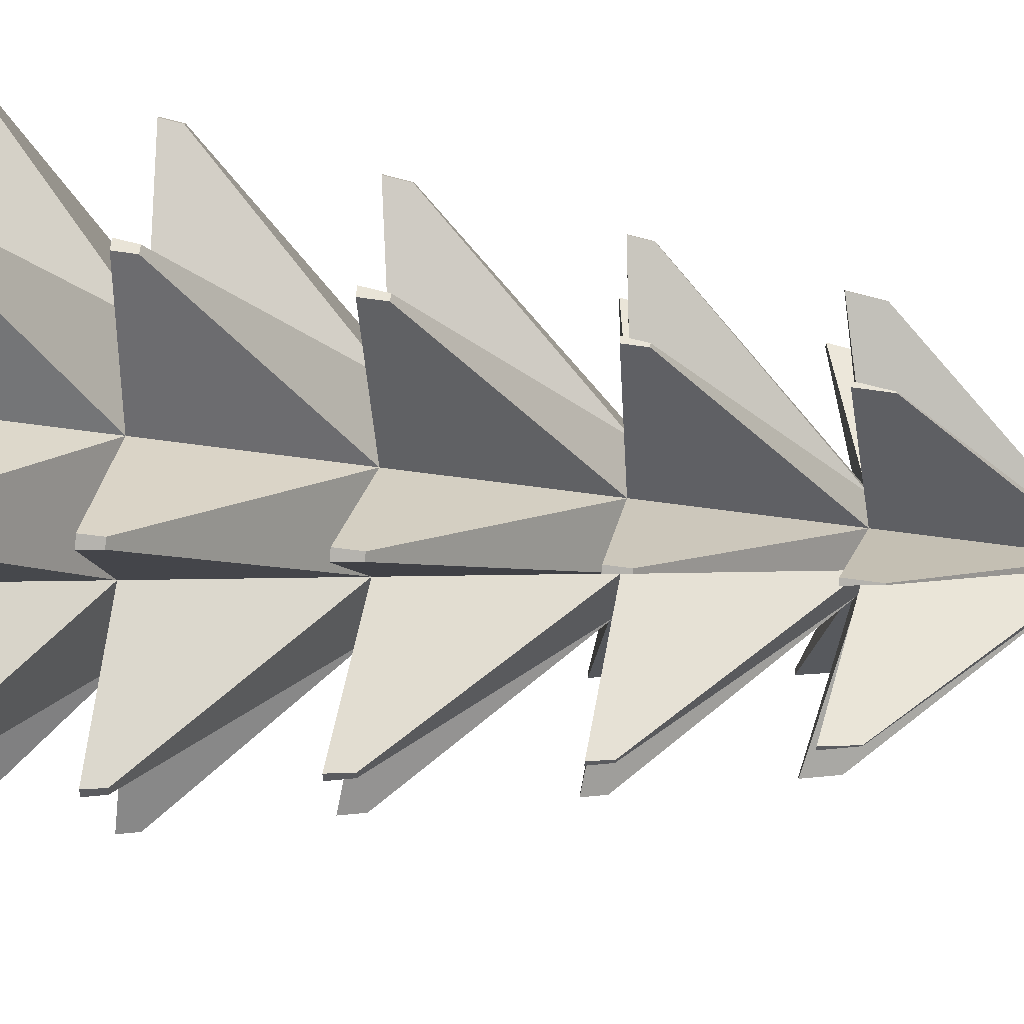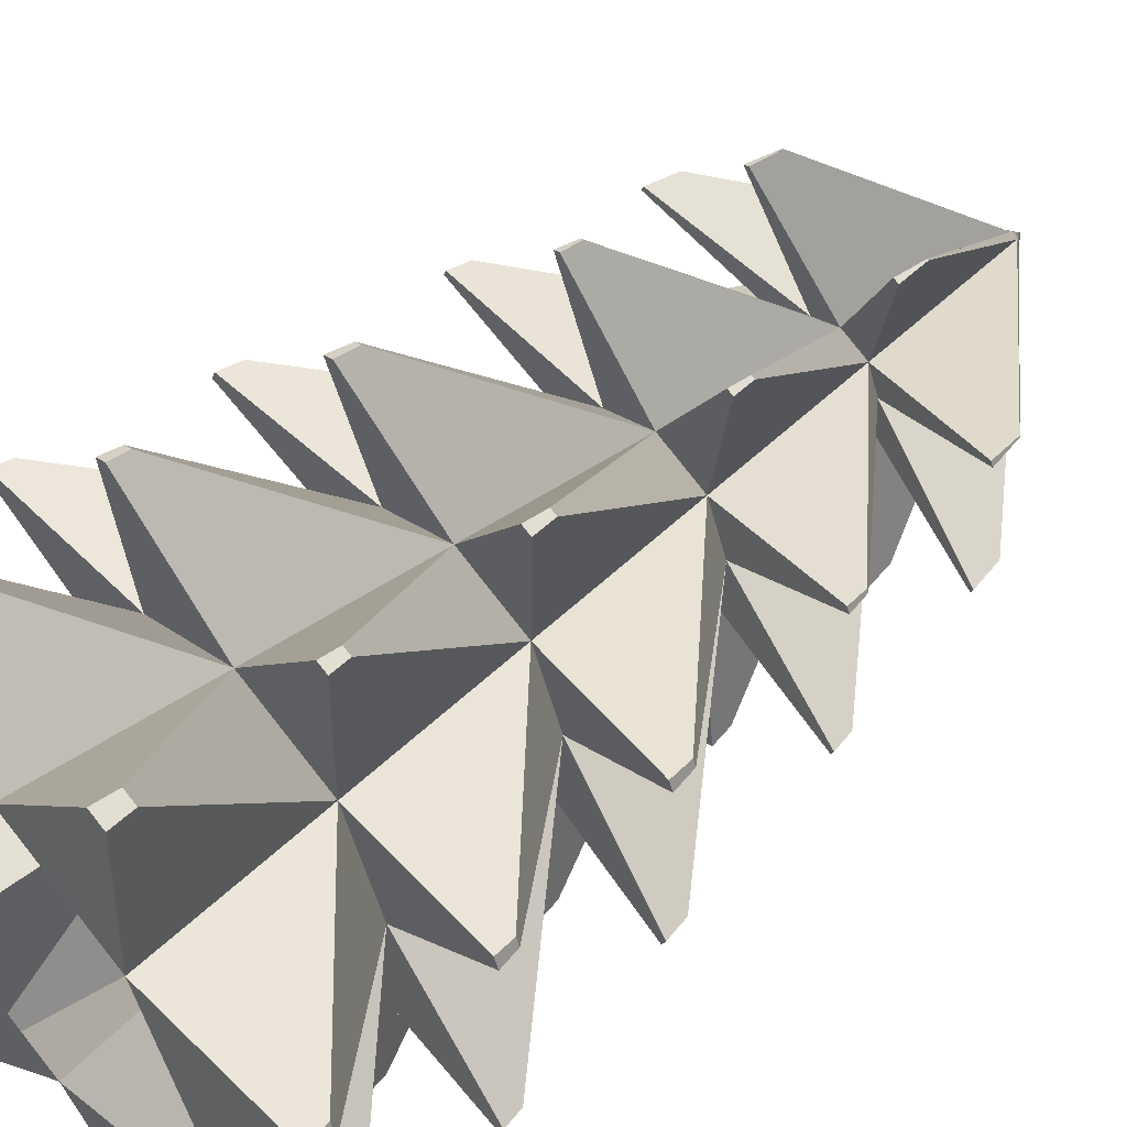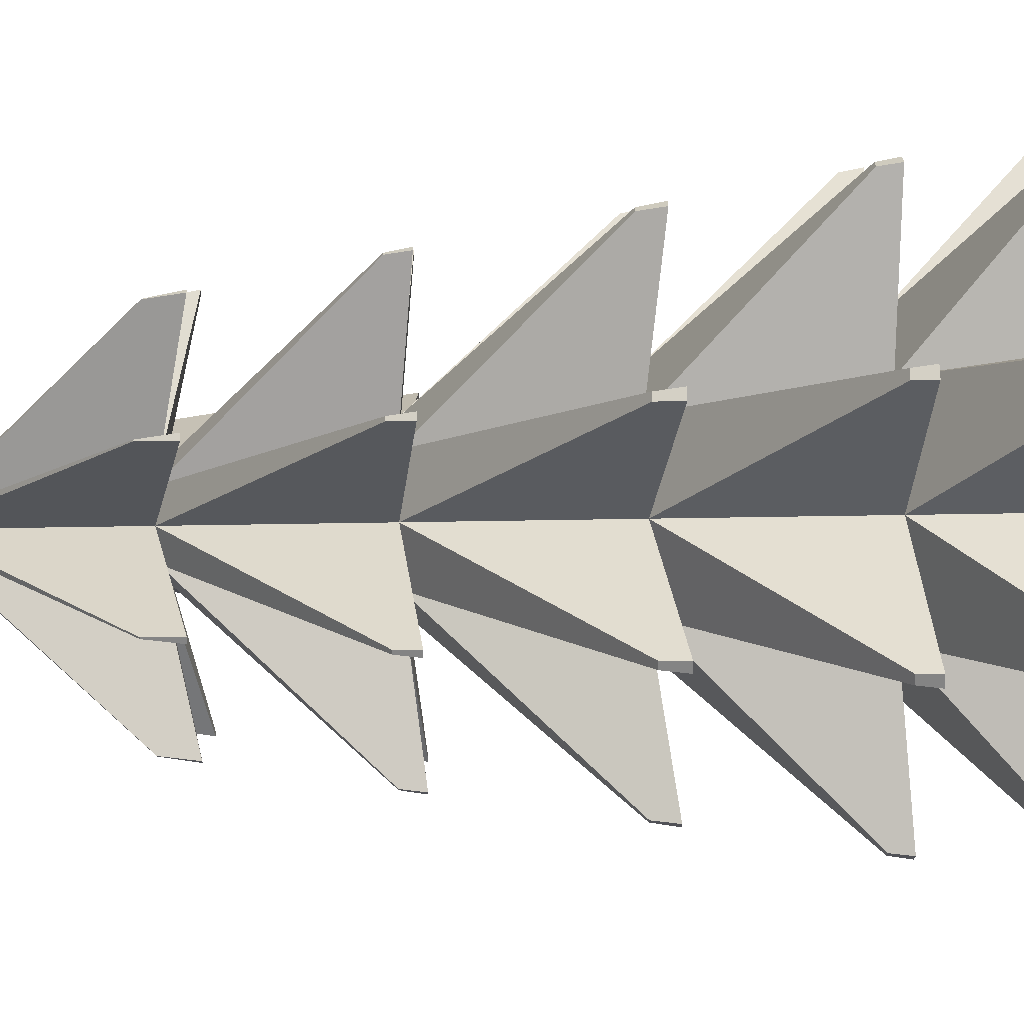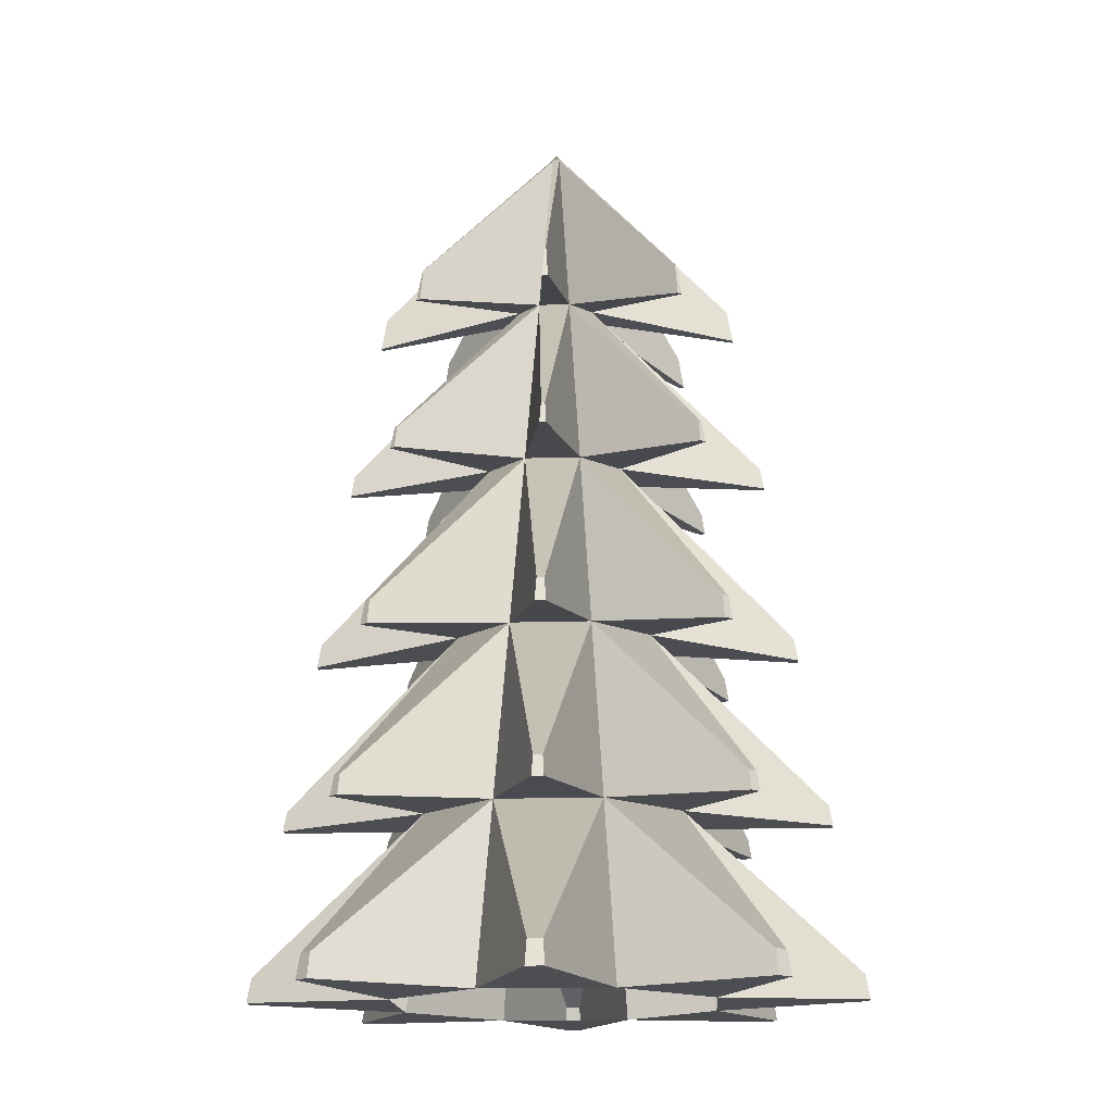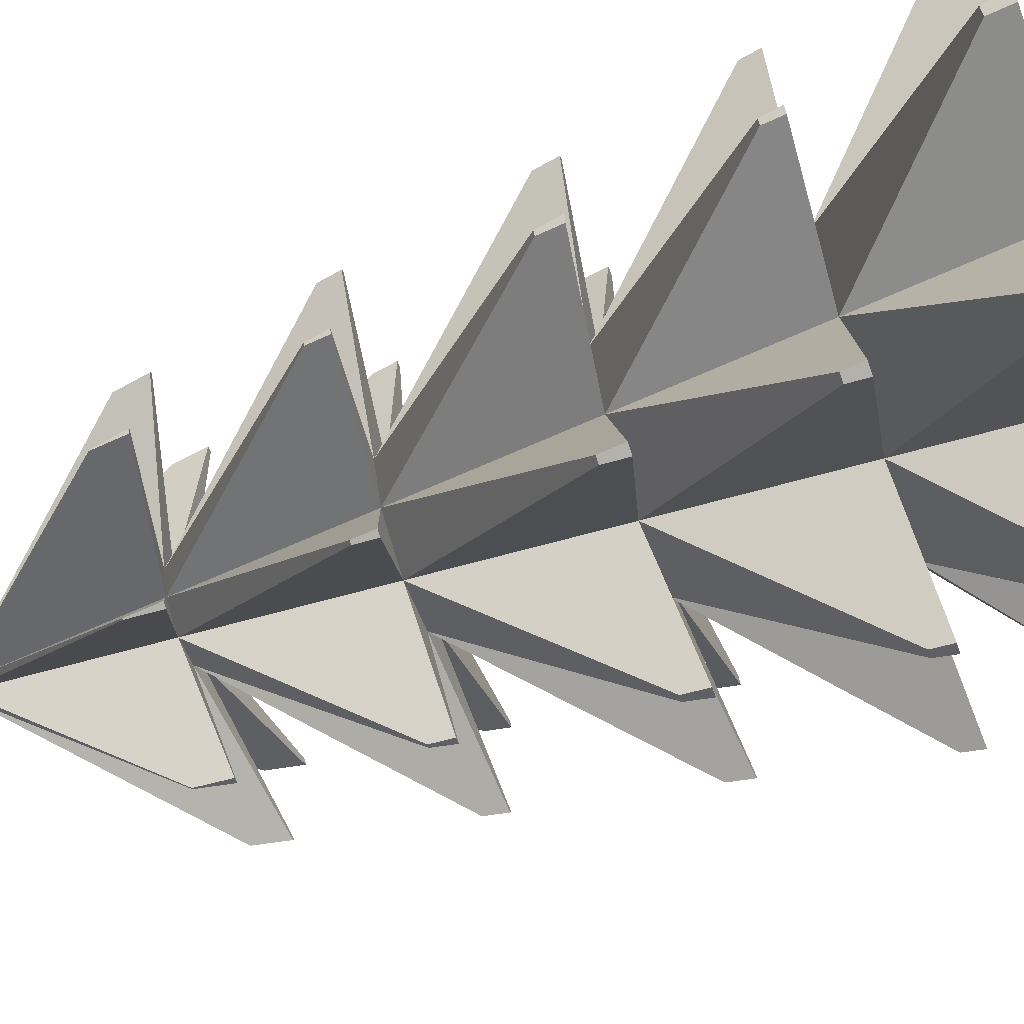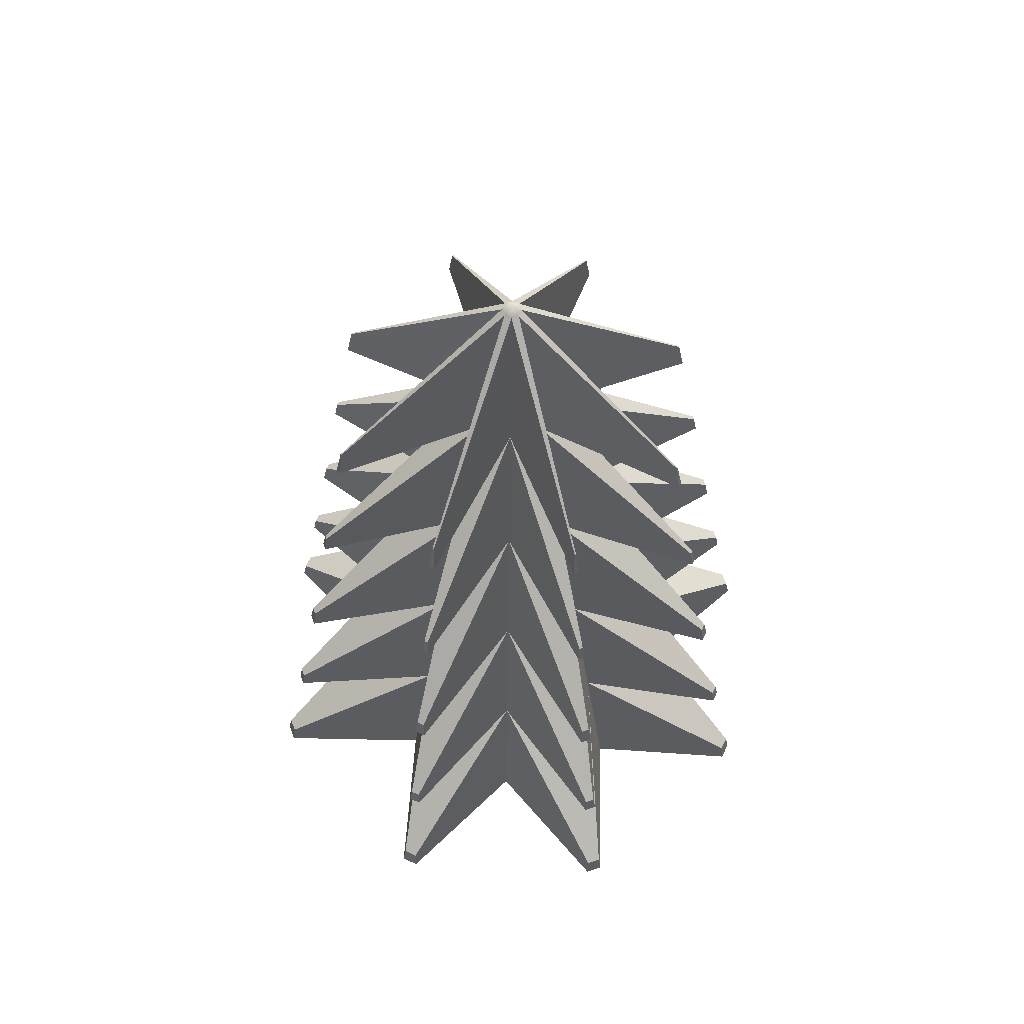
<metadata>
{"format":"obj","ext":"obj","renderer":"f3d","projection":"perspective","resolution":1024,"background":"white","views":[{"elev":76.6,"azim":94.8,"up":"+Z"},{"elev":52.7,"azim":47.7,"up":"+Z"},{"elev":49.1,"azim":-92.1,"up":"+Z"},{"elev":-16.8,"azim":-64.0,"up":"+Y"},{"elev":-70.3,"azim":-71.2,"up":"+Z"},{"elev":65.0,"azim":-177.4,"up":"+Y"}]}
</metadata>
<code>
v  1.03e+04 31.43 1301
v  1.037e+04 31.43 1134
v  1.032e+04 283.9 1134
v  1.027e+04 283.9 1269
v  1.002e+04 1800 1154
v  1.007e+04 1800 1043
v  1.003e+04 2006 1043
v  9995 2006 1128
v  9742 3558 1032
v  9784 3558 930.8
v  9740 3805 930.8
v  9711 3805 1002
v  9463 5481 895.4
v  9490 5481 830.8
v  9450 5706 830.8
v  9435 5706 867.2
v  9190 7200 777.1
v  9213 7200 721
v  9151 7547 721
v  9146 7547 733.6
v  7500 9408 4.364
v  7403 9530 4.364
v  7472 9408 72.73
v  8650 0 1251
v  9166 0 4.364
v  8833 1882 4.364
v  8414 1882 1015
v  8500 3763 4.364
v  8179 3763 779.7
v  8167 5645 4.364
v  7943 5645 544.1
v  7833 7526 4.364
v  7707 7526 308.4
v  1.037e+04 31.43 -1125
v  1.03e+04 31.43 -1292
v  1.027e+04 283.9 -1261
v  1.032e+04 283.9 -1125
v  1.007e+04 1800 -1034
v  1.002e+04 1800 -1145
v  9995 2006 -1119
v  1.003e+04 2006 -1034
v  9784 3558 -922
v  9742 3558 -1024
v  9711 3805 -992.8
v  9740 3805 -922
v  9490 5481 -822.1
v  9463 5481 -886.6
v  9435 5706 -858.4
v  9450 5706 -822.1
v  9213 7200 -712.3
v  9190 7200 -768.4
v  9146 7547 -724.9
v  9151 7547 -712.3
v  7472 9408 -64
v  8650 0 -1242
v  8414 1882 -1007
v  8179 3763 -771
v  7943 5645 -535.3
v  7707 7526 -299.7
v  8700 31.43 -2890
v  8533 31.43 -2959
v  8533 283.9 -2914
v  8668 283.9 -2858
v  8553 1800 -2613
v  8442 1800 -2659
v  8442 2006 -2623
v  8527 2006 -2587
v  8431 3558 -2334
v  8330 3558 -2376
v  8330 3805 -2332
v  8400 3805 -2303
v  8294 5481 -2055
v  8230 5481 -2082
v  8230 5706 -2042
v  8266 5706 -2027
v  8176 7200 -1782
v  8120 7200 -1805
v  8120 7547 -1744
v  8133 7547 -1738
v  7403 9408 -92.32
v  7403 0 -1759
v  7403 1882 -1425
v  7403 3763 -1092
v  7403 5645 -758.9
v  7403 7526 -425.6
v  6274 31.43 -2959
v  6107 31.43 -2890
v  6138 283.9 -2858
v  6274 283.9 -2914
v  6365 1800 -2659
v  6254 1800 -2613
v  6280 2006 -2587
v  6365 2006 -2623
v  6477 3558 -2376
v  6375 3558 -2334
v  6406 3805 -2303
v  6477 3805 -2332
v  6577 5481 -2082
v  6512 5481 -2055
v  6541 5706 -2027
v  6577 5706 -2042
v  6687 7200 -1805
v  6631 7200 -1782
v  6674 7547 -1738
v  6687 7547 -1744
v  7335 9408 -64
v  6157 0 -1242
v  6392 1882 -1007
v  6628 3763 -771
v  6864 5645 -535.3
v  7099 7526 -299.7
v  4509 31.43 -1292
v  4440 31.43 -1125
v  4485 283.9 -1125
v  4541 283.9 -1261
v  4786 1800 -1145
v  4740 1800 -1034
v  4776 2006 -1034
v  4812 2006 -1119
v  5065 3558 -1024
v  5023 3558 -922
v  5067 3805 -922
v  5096 3805 -992.8
v  5344 5481 -886.6
v  5317 5481 -822.1
v  5357 5706 -822.1
v  5372 5706 -858.4
v  5617 7200 -768.4
v  5594 7200 -712.3
v  5655 7547 -712.3
v  5661 7547 -724.9
v  7307 9408 4.364
v  5640 0 4.363
v  5974 1882 4.364
v  6307 3763 4.364
v  6640 5645 4.364
v  6973 7526 4.364
v  4440 31.43 1134
v  4509 31.43 1301
v  4541 283.9 1269
v  4485 283.9 1134
v  4740 1800 1043
v  4786 1800 1154
v  4812 2006 1128
v  4776 2006 1043
v  5023 3558 930.8
v  5065 3558 1032
v  5096 3805 1002
v  5067 3805 930.8
v  5317 5481 830.8
v  5344 5481 895.4
v  5372 5706 867.2
v  5357 5706 830.8
v  5594 7200 721
v  5617 7200 777.1
v  5661 7547 733.6
v  5655 7547 721
v  7335 9408 72.73
v  6157 0 1251
v  6392 1882 1015
v  6628 3763 779.7
v  6864 5645 544.1
v  7099 7526 308.4
v  6107 31.43 2898
v  6274 31.43 2968
v  6274 283.9 2923
v  6138 283.9 2867
v  6254 1800 2622
v  6365 1800 2668
v  6365 2006 2631
v  6280 2006 2596
v  6375 3558 2343
v  6477 3558 2385
v  6477 3805 2341
v  6406 3805 2312
v  6512 5481 2064
v  6577 5481 2091
v  6577 5706 2051
v  6541 5706 2036
v  6631 7200 1791
v  6687 7200 1814
v  6687 7547 1752
v  6674 7547 1747
v  7403 9408 101.1
v  7403 0 1767
v  7403 1882 1434
v  7403 3763 1101
v  7403 5645 767.6
v  7403 7526 434.3
v  8533 31.43 2968
v  8700 31.43 2898
v  8668 283.9 2867
v  8533 283.9 2923
v  8442 1800 2668
v  8553 1800 2622
v  8527 2006 2596
v  8442 2006 2631
v  8330 3558 2385
v  8431 3558 2343
v  8400 3805 2312
v  8330 3805 2341
v  8230 5481 2091
v  8294 5481 2064
v  8266 5706 2036
v  8230 5706 2051
v  8120 7200 1814
v  8176 7200 1791
v  8133 7547 1747
v  8120 7547 1752
g tree
f 1 2 3 4
f 5 6 7 8
f 9 10 11 12
f 13 14 15 16
f 17 18 19 20
f 21 22 23
f 24 25 2 1
f 25 26 3 2
f 26 27 4 3
f 27 24 1 4
f 27 26 6 5
f 26 28 7 6
f 28 29 8 7
f 29 27 5 8
f 29 28 10 9
f 28 30 11 10
f 30 31 12 11
f 31 29 9 12
f 31 30 14 13
f 30 32 15 14
f 32 33 16 15
f 33 31 13 16
f 33 32 18 17
f 32 21 19 18
f 21 23 20 19
f 23 33 17 20
f 34 35 36 37
f 38 39 40 41
f 42 43 44 45
f 46 47 48 49
f 50 51 52 53
f 54 22 21
f 25 55 35 34
f 55 56 36 35
f 56 26 37 36
f 26 25 34 37
f 26 56 39 38
f 56 57 40 39
f 57 28 41 40
f 28 26 38 41
f 28 57 43 42
f 57 58 44 43
f 58 30 45 44
f 30 28 42 45
f 30 58 47 46
f 58 59 48 47
f 59 32 49 48
f 32 30 46 49
f 32 59 51 50
f 59 54 52 51
f 54 21 53 52
f 21 32 50 53
f 60 61 62 63
f 64 65 66 67
f 68 69 70 71
f 72 73 74 75
f 76 77 78 79
f 80 22 54
f 55 81 61 60
f 81 82 62 61
f 82 56 63 62
f 56 55 60 63
f 56 82 65 64
f 82 83 66 65
f 83 57 67 66
f 57 56 64 67
f 57 83 69 68
f 83 84 70 69
f 84 58 71 70
f 58 57 68 71
f 58 84 73 72
f 84 85 74 73
f 85 59 75 74
f 59 58 72 75
f 59 85 77 76
f 85 80 78 77
f 80 54 79 78
f 54 59 76 79
f 86 87 88 89
f 90 91 92 93
f 94 95 96 97
f 98 99 100 101
f 102 103 104 105
f 106 22 80
f 81 107 87 86
f 107 108 88 87
f 108 82 89 88
f 82 81 86 89
f 82 108 91 90
f 108 109 92 91
f 109 83 93 92
f 83 82 90 93
f 83 109 95 94
f 109 110 96 95
f 110 84 97 96
f 84 83 94 97
f 84 110 99 98
f 110 111 100 99
f 111 85 101 100
f 85 84 98 101
f 85 111 103 102
f 111 106 104 103
f 106 80 105 104
f 80 85 102 105
f 112 113 114 115
f 116 117 118 119
f 120 121 122 123
f 124 125 126 127
f 128 129 130 131
f 132 22 106
f 107 133 113 112
f 133 134 114 113
f 134 108 115 114
f 108 107 112 115
f 108 134 117 116
f 134 135 118 117
f 135 109 119 118
f 109 108 116 119
f 109 135 121 120
f 135 136 122 121
f 136 110 123 122
f 110 109 120 123
f 110 136 125 124
f 136 137 126 125
f 137 111 127 126
f 111 110 124 127
f 111 137 129 128
f 137 132 130 129
f 132 106 131 130
f 106 111 128 131
f 138 139 140 141
f 142 143 144 145
f 146 147 148 149
f 150 151 152 153
f 154 155 156 157
f 158 22 132
f 133 159 139 138
f 159 160 140 139
f 160 134 141 140
f 134 133 138 141
f 134 160 143 142
f 160 161 144 143
f 161 135 145 144
f 135 134 142 145
f 135 161 147 146
f 161 162 148 147
f 162 136 149 148
f 136 135 146 149
f 136 162 151 150
f 162 163 152 151
f 163 137 153 152
f 137 136 150 153
f 137 163 155 154
f 163 158 156 155
f 158 132 157 156
f 132 137 154 157
f 164 165 166 167
f 168 169 170 171
f 172 173 174 175
f 176 177 178 179
f 180 181 182 183
f 184 22 158
f 159 185 165 164
f 185 186 166 165
f 186 160 167 166
f 160 159 164 167
f 160 186 169 168
f 186 187 170 169
f 187 161 171 170
f 161 160 168 171
f 161 187 173 172
f 187 188 174 173
f 188 162 175 174
f 162 161 172 175
f 162 188 177 176
f 188 189 178 177
f 189 163 179 178
f 163 162 176 179
f 163 189 181 180
f 189 184 182 181
f 184 158 183 182
f 158 163 180 183
f 190 191 192 193
f 194 195 196 197
f 198 199 200 201
f 202 203 204 205
f 206 207 208 209
f 23 22 184
f 185 24 191 190
f 24 27 192 191
f 27 186 193 192
f 186 185 190 193
f 186 27 195 194
f 27 29 196 195
f 29 187 197 196
f 187 186 194 197
f 187 29 199 198
f 29 31 200 199
f 31 188 201 200
f 188 187 198 201
f 188 31 203 202
f 31 33 204 203
f 33 189 205 204
f 189 188 202 205
f 189 33 207 206
f 33 23 208 207
f 23 184 209 208
f 184 189 206 209

</code>
